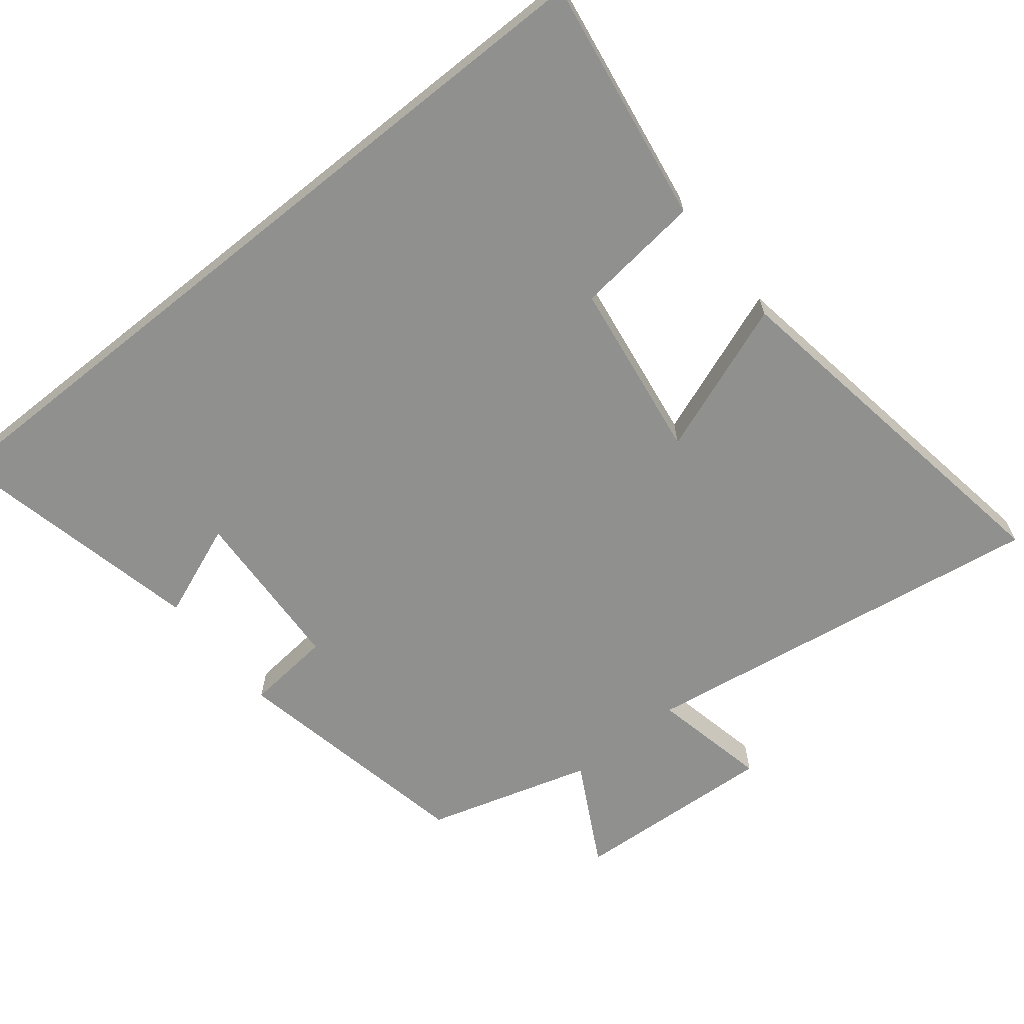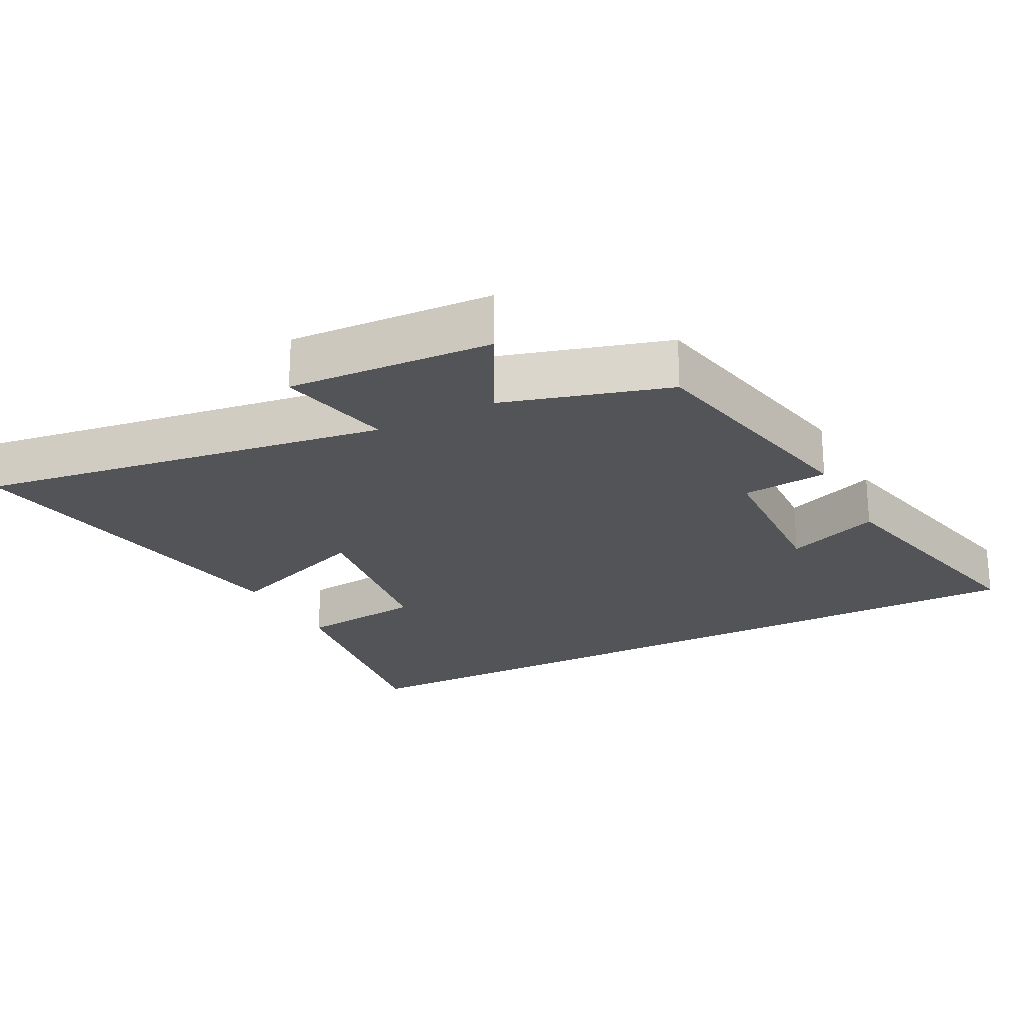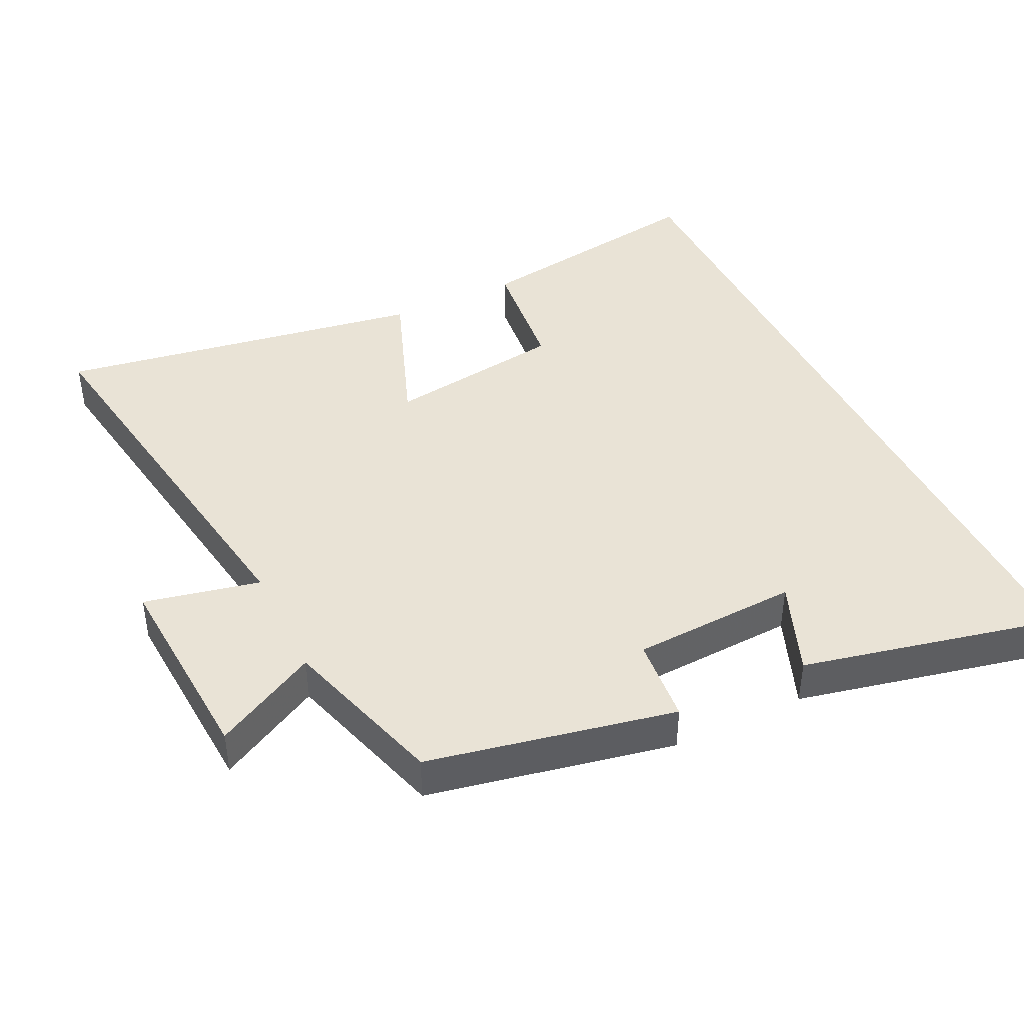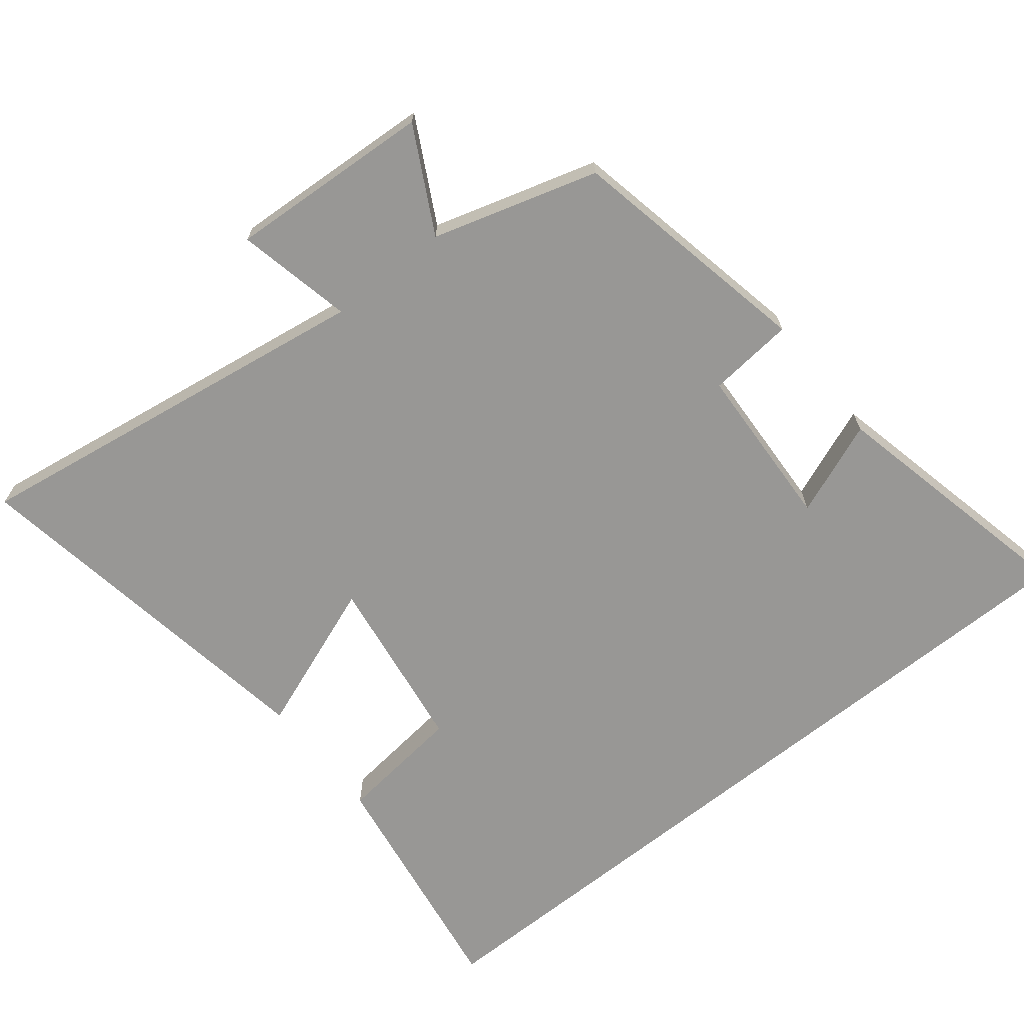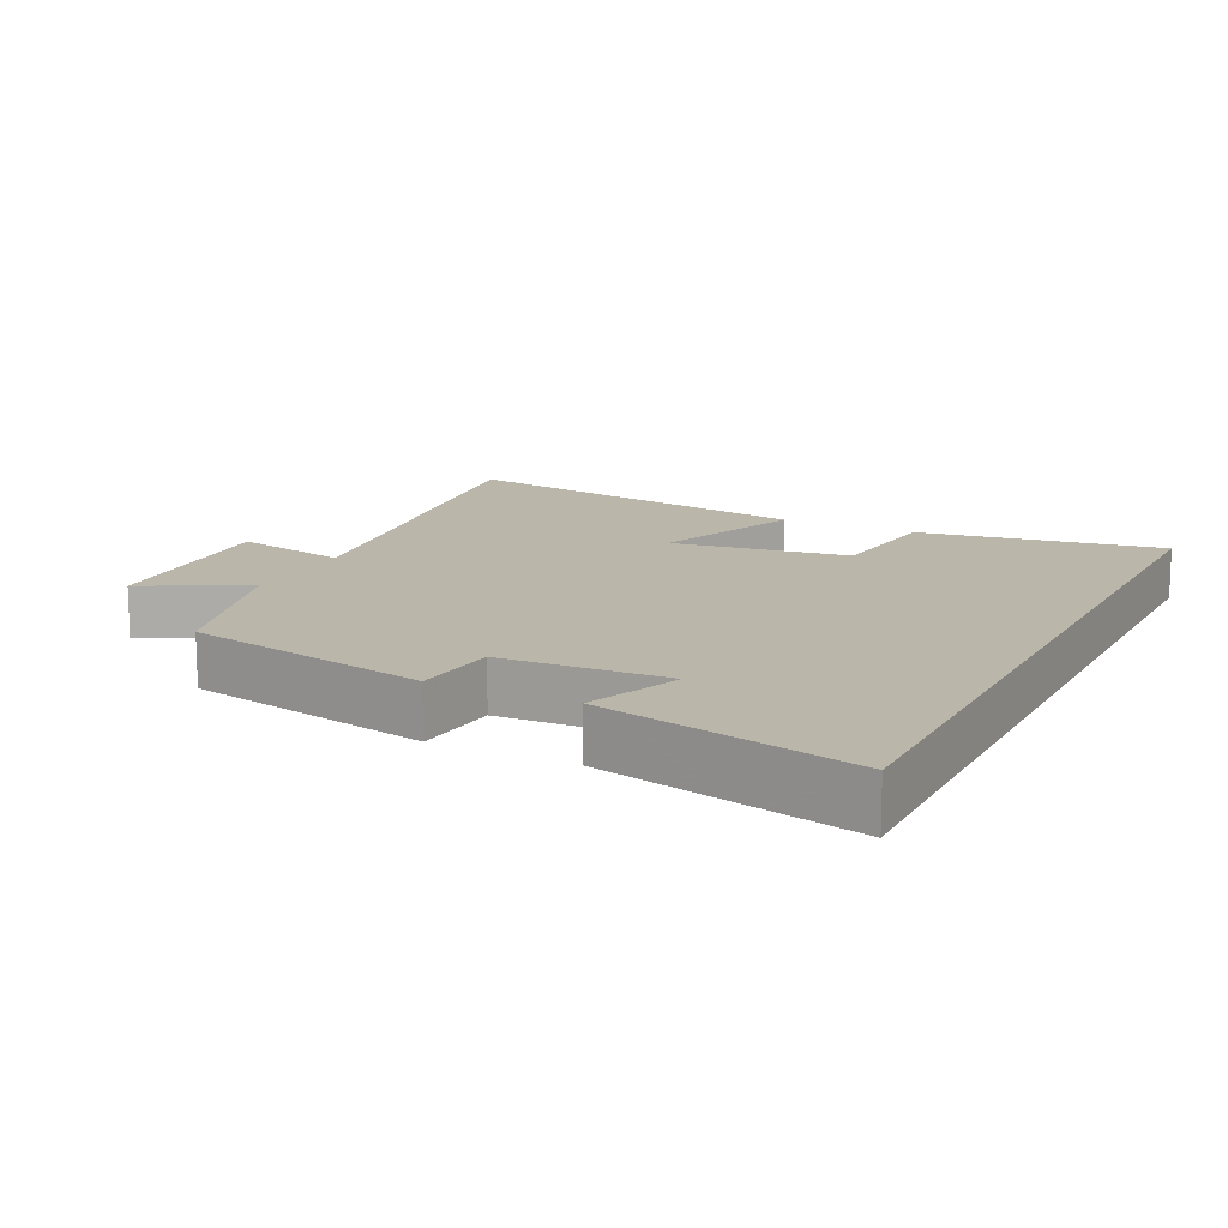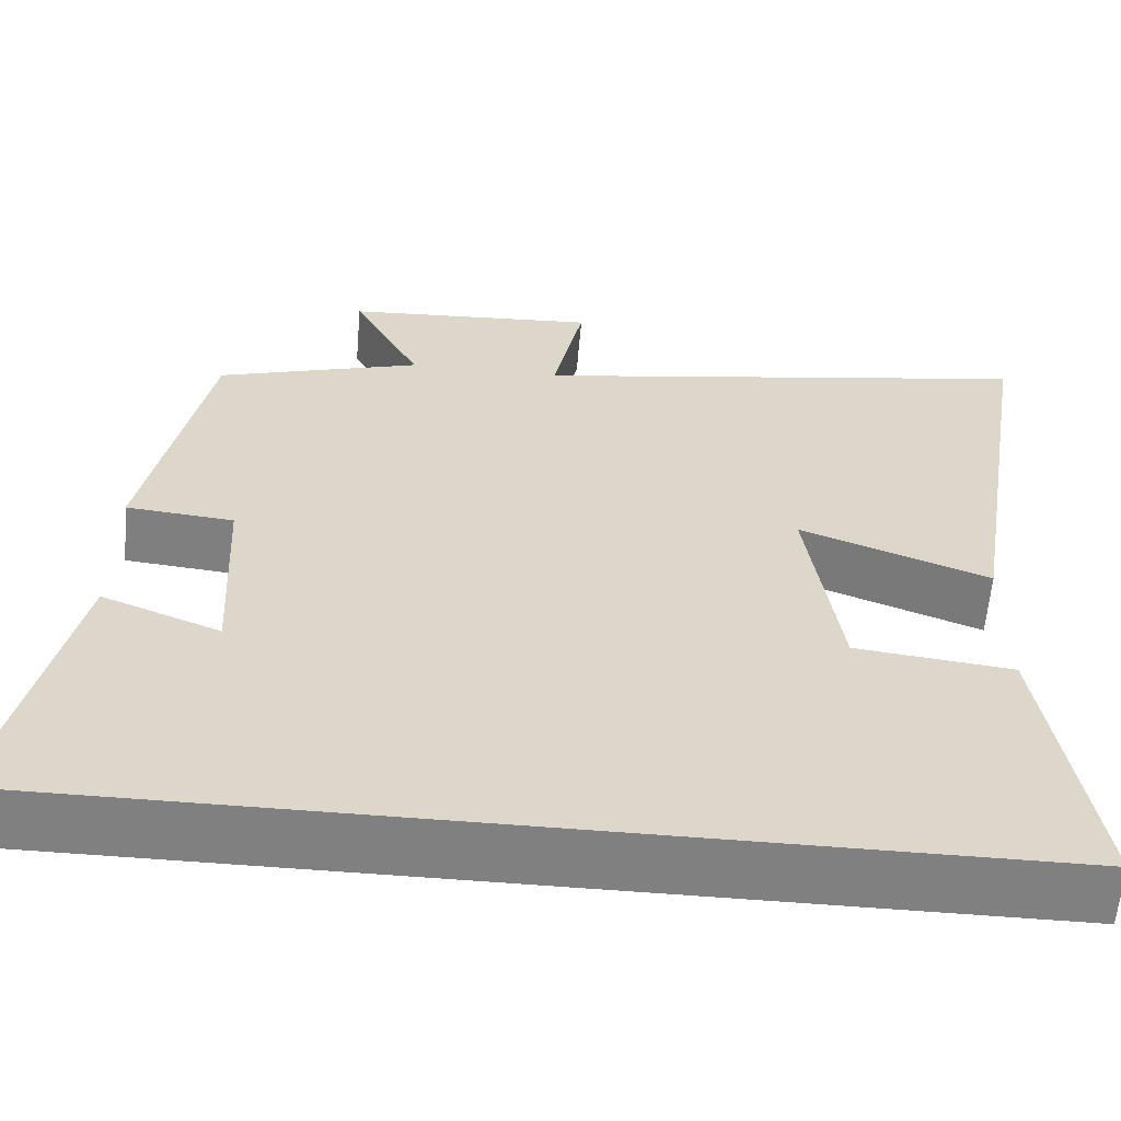
<metadata>
{"format":"obj","ext":"obj","renderer":"f3d","projection":"perspective","resolution":1024,"background":"white","views":[{"elev":-65.6,"azim":-141.3,"up":"+Y"},{"elev":-22.9,"azim":27.7,"up":"+Y"},{"elev":42.3,"azim":64.1,"up":"+Y"},{"elev":-68.2,"azim":38.7,"up":"+Y"},{"elev":13.8,"azim":116.4,"up":"+Y"},{"elev":-60.2,"azim":175.2,"up":"+Z"}]}
</metadata>
<code>
v 0.428 0.07 0.429
v 0.5 0.07 0.072
v 0.375 0.07 0.06
v 0.363 0.07 -0.182
v 0.5 0.07 -0.128
v 0.583 0.07 -0.5
v -0.556 0.07 -0.5
v -0.5 0.07 -0.144
v -0.317 0.07 -0.123
v -0.279 0.07 0.137
v -0.5 0.07 0.054
v -0.587 0.07 0.592
v 0.009 0.07 0.5
v -0.027 0.07 0.668
v 0.269 0.07 0.65
v 0.189 0.07 0.5
v 0.428 0 0.429
v 0.5 0 0.072
v 0.375 0 0.06
v 0.363 0 -0.182
v 0.5 0 -0.128
v 0.583 0 -0.5
v -0.556 0 -0.5
v -0.5 0 -0.144
v -0.317 0 -0.123
v -0.279 0 0.137
v -0.5 0 0.054
v -0.587 0 0.592
v 0.009 0 0.5
v -0.027 0 0.668
v 0.269 0 0.65
v 0.189 0 0.5
f 13 14 15 16
f 1 2 3
f 16 1 3
f 13 16 3
f 10 11 12 13
f 13 3 4
f 10 13 4
f 9 10 4
f 8 9 4
f 7 8 4
f 6 7 4
f 4 5 6
f 32 31 30 29
f 19 18 17
f 19 17 32
f 19 32 29
f 29 28 27 26
f 20 19 29
f 20 29 26
f 20 26 25
f 20 25 24
f 20 24 23
f 20 23 22
f 22 21 20
f 1 17 18 2
f 2 18 19 3
f 3 19 20 4
f 4 20 21 5
f 5 21 22 6
f 6 22 23 7
f 7 23 24 8
f 8 24 25 9
f 9 25 26 10
f 10 26 27 11
f 11 27 28 12
f 12 28 29 13
f 13 29 30 14
f 14 30 31 15
f 15 31 32 16
f 16 32 17 1

</code>
